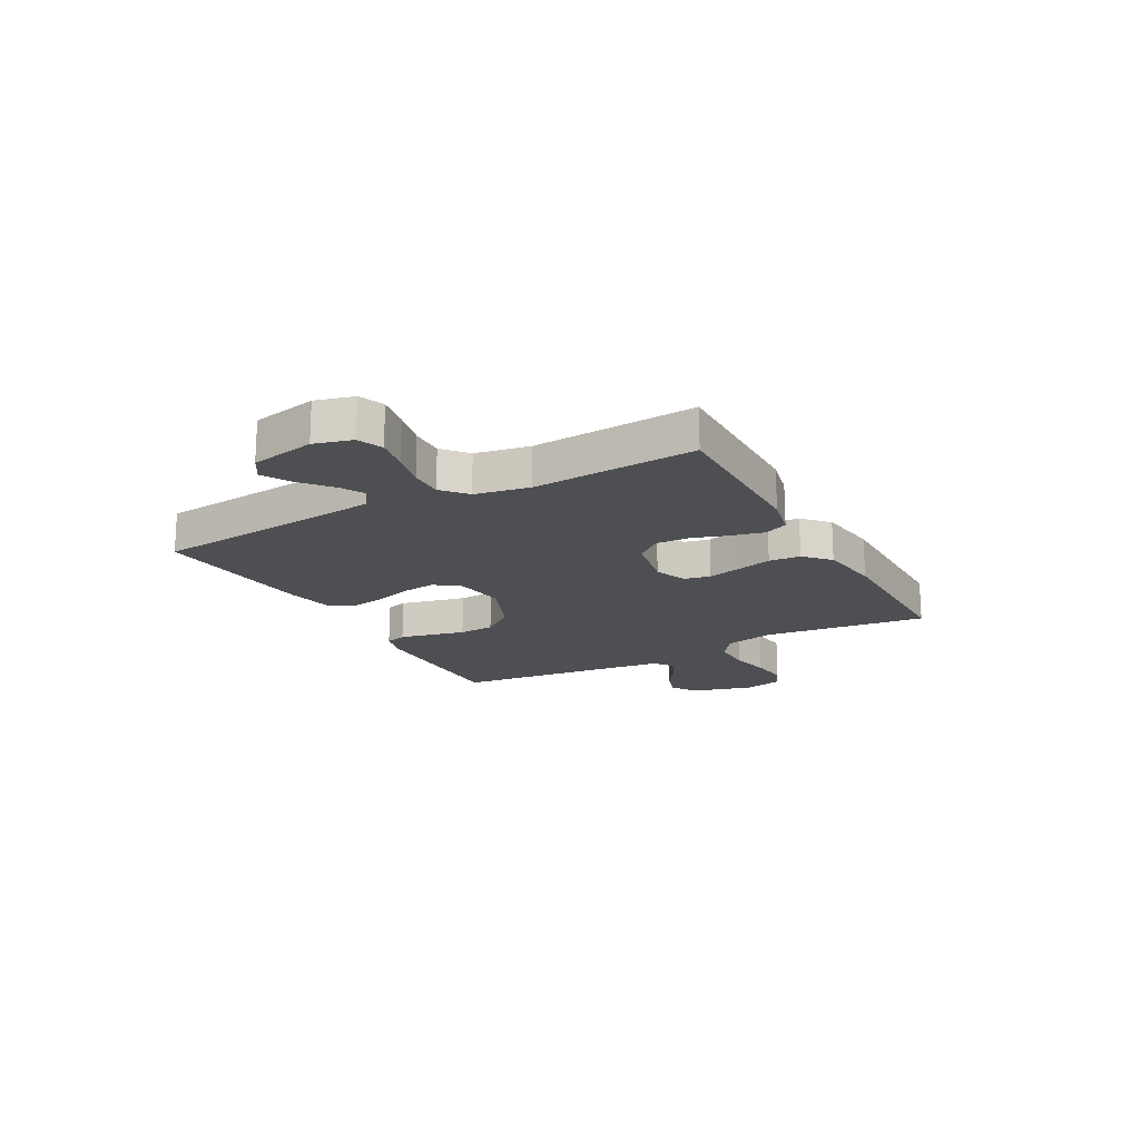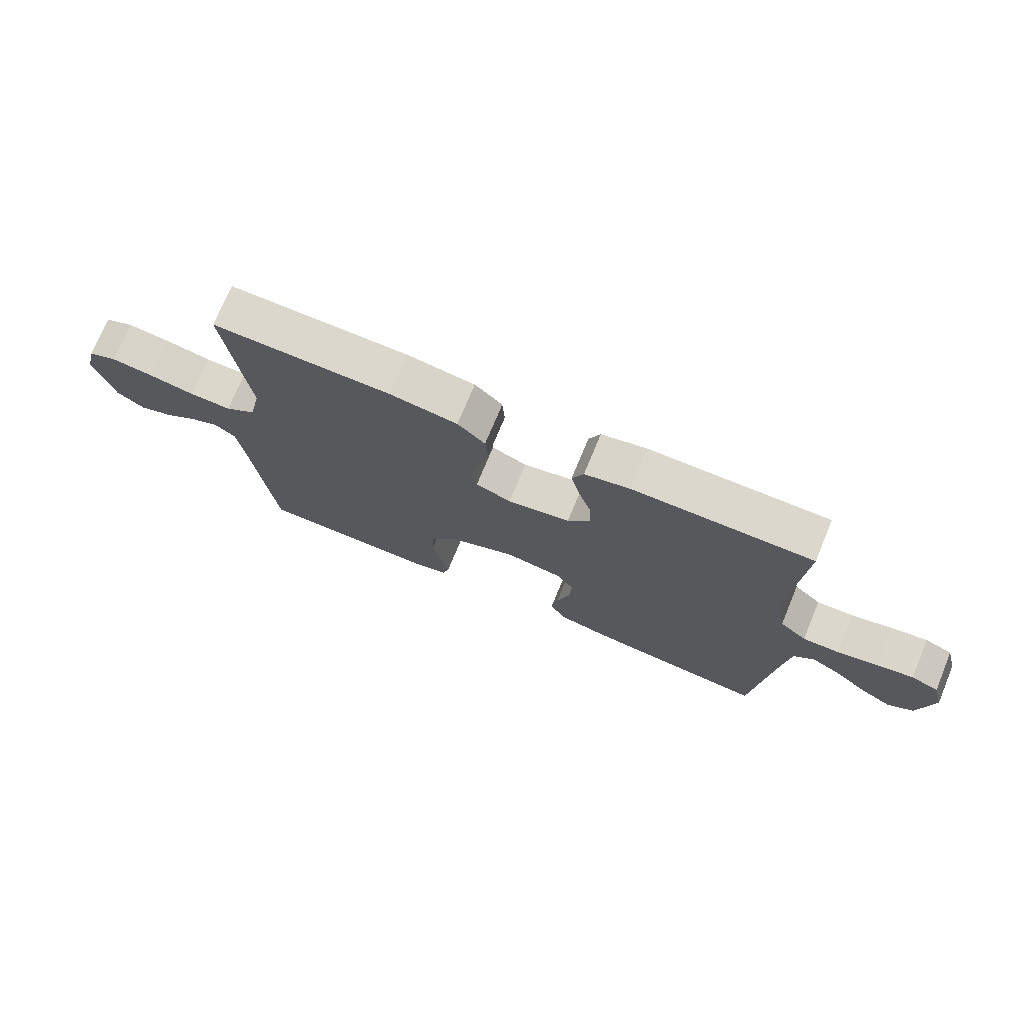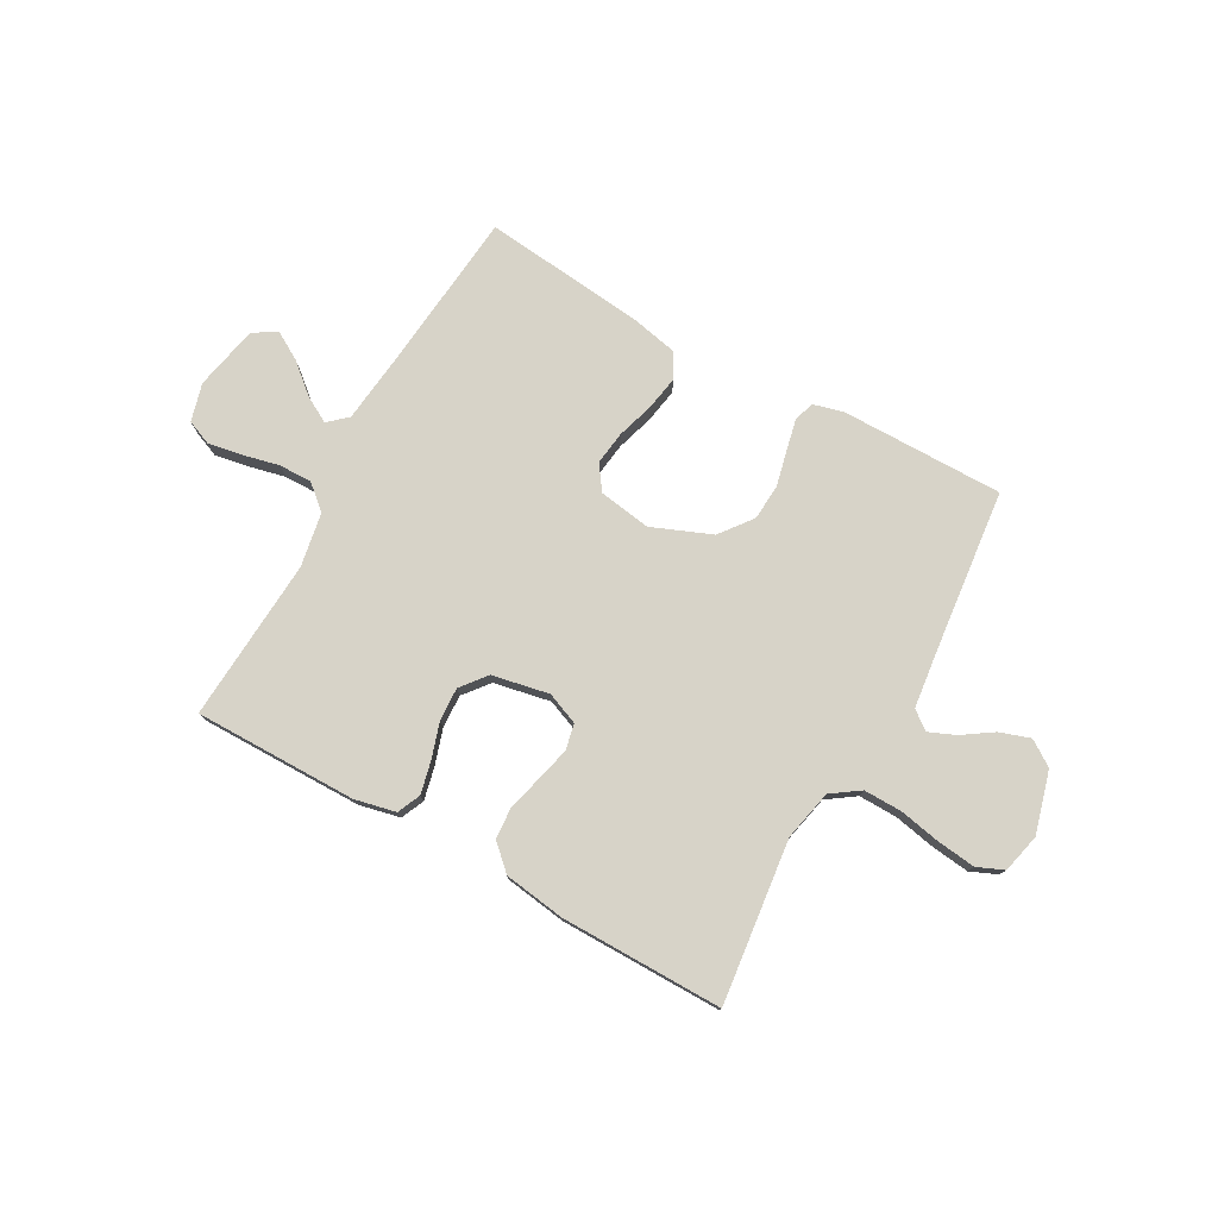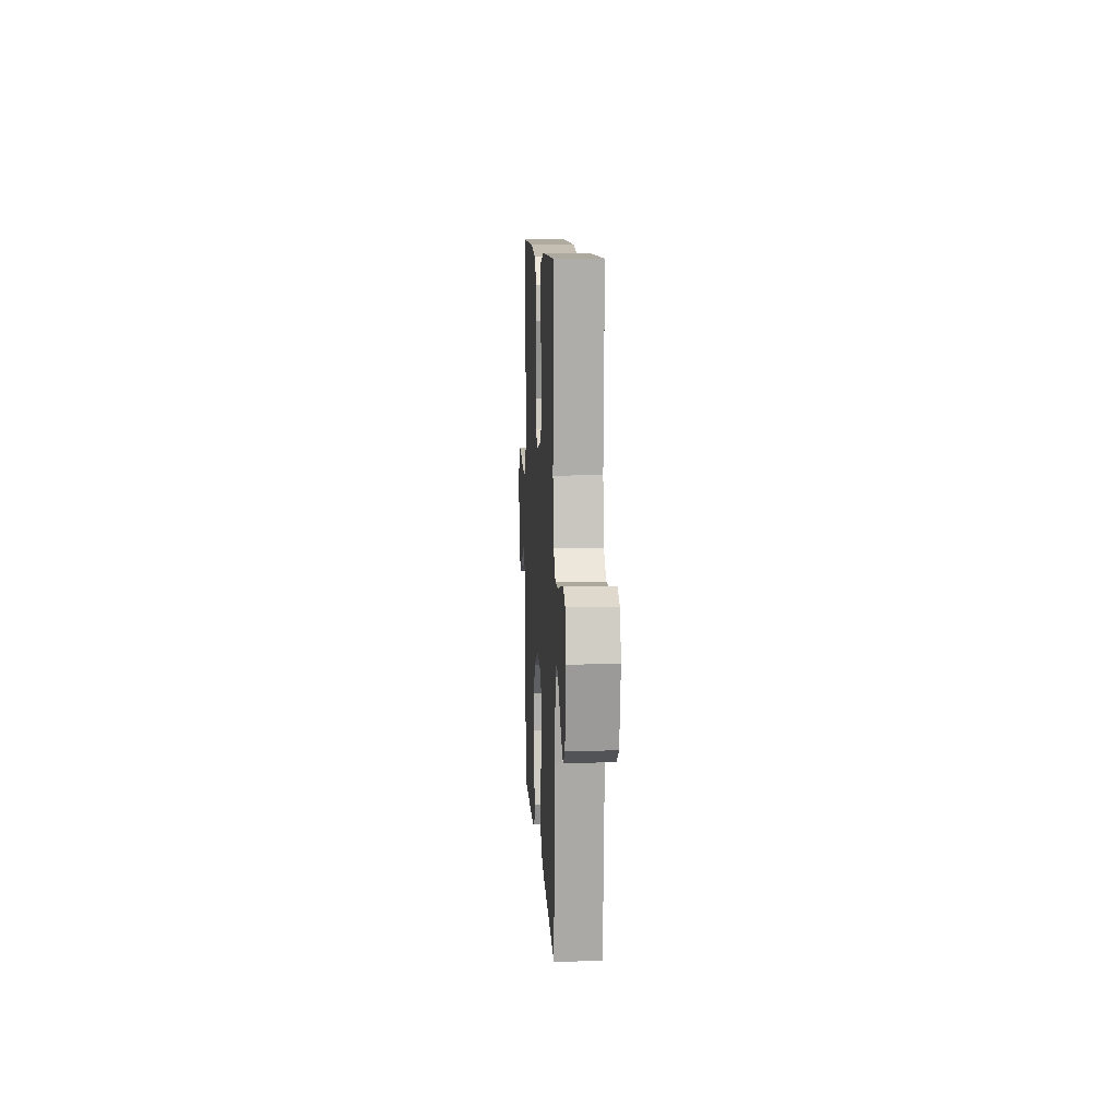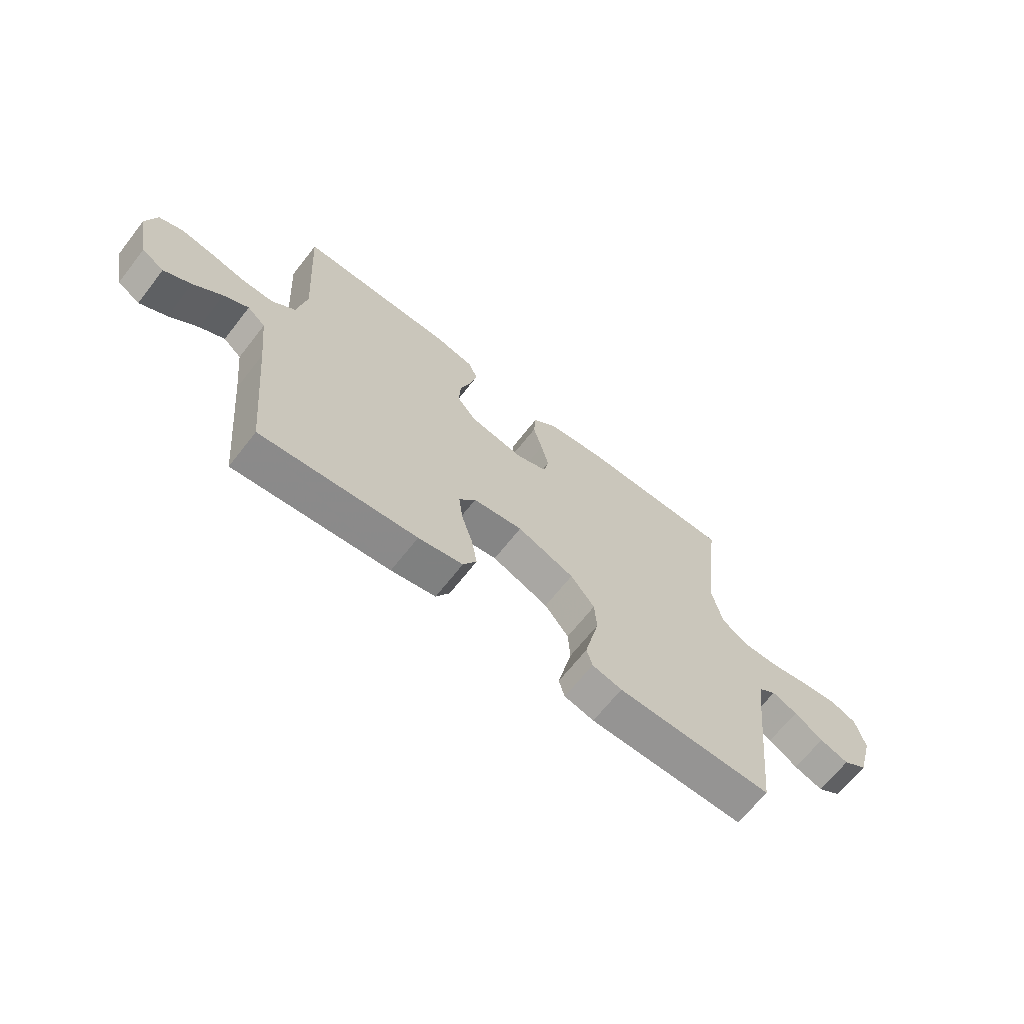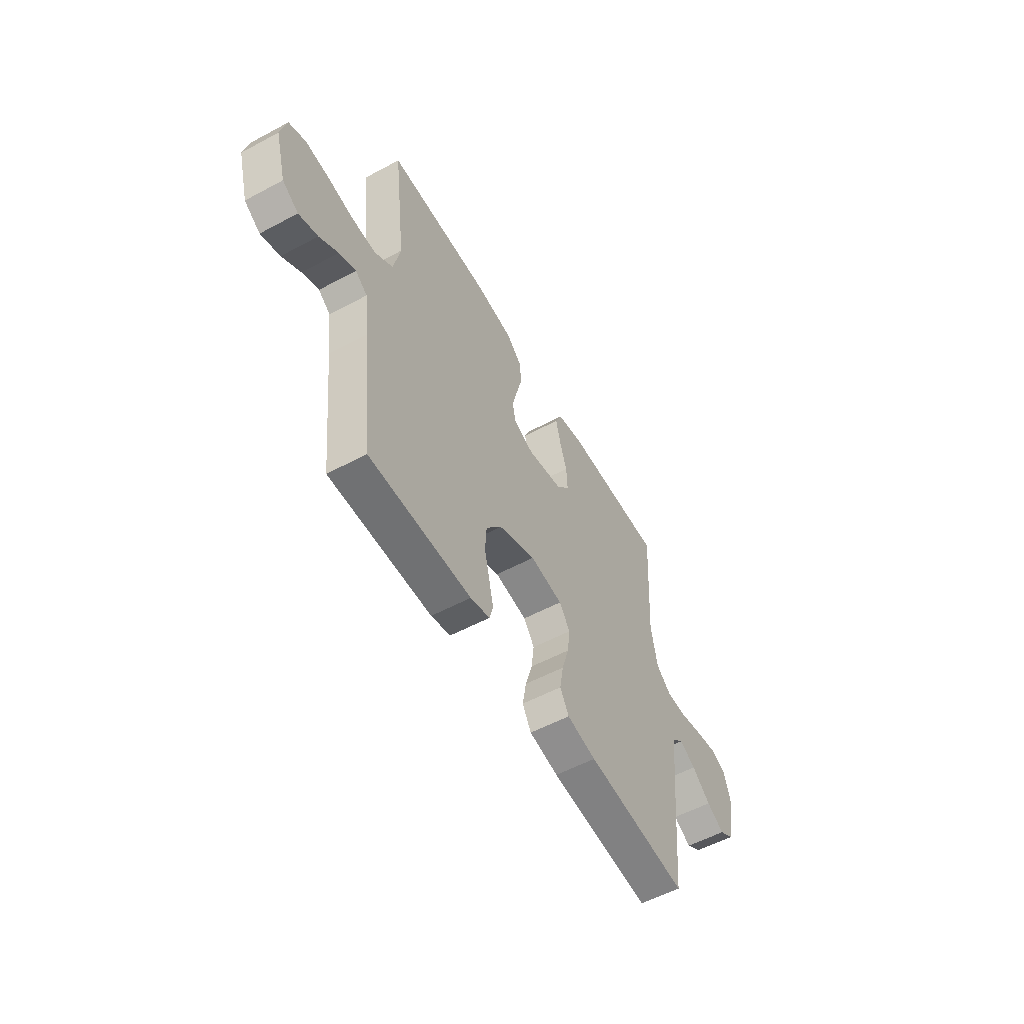
<metadata>
{"format":"obj","ext":"obj","renderer":"f3d","projection":"perspective","resolution":1024,"background":"white","views":[{"elev":-18.1,"azim":-61.4,"up":"+Y"},{"elev":73.3,"azim":-157.5,"up":"+Z"},{"elev":77.1,"azim":29.2,"up":"+Y"},{"elev":9.5,"azim":-93.1,"up":"+Z"},{"elev":-66.9,"azim":-38.1,"up":"+Z"},{"elev":-55.6,"azim":119.4,"up":"+Z"}]}
</metadata>
<code>
v -0.5 0.07 -0.5
v -0.529 0.07 -0.2
v -0.543 0.07 -0.073
v -0.578 0.07 -0.042
v -0.626 0.07 -0.069
v -0.681 0.07 -0.116
v -0.733 0.07 -0.146
v -0.776 0.07 -0.119
v -0.8 0.07 0
v -0.781 0.07 0.07
v -0.735 0.07 0.089
v -0.673 0.07 0.078
v -0.605 0.07 0.062
v -0.544 0.07 0.061
v -0.499 0.07 0.1
v -0.481 0.07 0.2
v -0.5 0.07 0.5
v -0.2 0.07 0.498
v -0.124 0.07 0.481
v -0.105 0.07 0.438
v -0.119 0.07 0.378
v -0.14 0.07 0.312
v -0.143 0.07 0.251
v -0.105 0.07 0.204
v 0 0.07 0.183
v 0.059 0.07 0.207
v 0.069 0.07 0.255
v 0.054 0.07 0.316
v 0.037 0.07 0.382
v 0.041 0.07 0.44
v 0.087 0.07 0.483
v 0.2 0.07 0.499
v 0.5 0.07 0.5
v 0.464 0.07 0.2
v 0.484 0.07 0.106
v 0.536 0.07 0.07
v 0.607 0.07 0.071
v 0.684 0.07 0.086
v 0.754 0.07 0.094
v 0.803 0.07 0.073
v 0.82 0.07 0
v 0.788 0.07 -0.114
v 0.741 0.07 -0.145
v 0.685 0.07 -0.126
v 0.63 0.07 -0.089
v 0.581 0.07 -0.068
v 0.546 0.07 -0.094
v 0.533 0.07 -0.2
v 0.5 0.07 -0.5
v 0.2 0.07 -0.498
v 0.143 0.07 -0.483
v 0.132 0.07 -0.444
v 0.145 0.07 -0.387
v 0.16 0.07 -0.322
v 0.156 0.07 -0.256
v 0.11 0.07 -0.196
v 0 0.07 -0.151
v -0.096 0.07 -0.166
v -0.128 0.07 -0.211
v -0.12 0.07 -0.273
v -0.099 0.07 -0.342
v -0.088 0.07 -0.405
v -0.114 0.07 -0.451
v -0.2 0.07 -0.469
v -0.5 0 -0.5
v -0.529 0 -0.2
v -0.543 0 -0.073
v -0.578 0 -0.042
v -0.626 0 -0.069
v -0.681 0 -0.116
v -0.733 0 -0.146
v -0.776 0 -0.119
v -0.8 0 0
v -0.781 0 0.07
v -0.735 0 0.089
v -0.673 0 0.078
v -0.605 0 0.062
v -0.544 0 0.061
v -0.499 0 0.1
v -0.481 0 0.2
v -0.5 0 0.5
v -0.2 0 0.498
v -0.124 0 0.481
v -0.105 0 0.438
v -0.119 0 0.378
v -0.14 0 0.312
v -0.143 0 0.251
v -0.105 0 0.204
v 0 0 0.183
v 0.059 0 0.207
v 0.069 0 0.255
v 0.054 0 0.316
v 0.037 0 0.382
v 0.041 0 0.44
v 0.087 0 0.483
v 0.2 0 0.499
v 0.5 0 0.5
v 0.464 0 0.2
v 0.484 0 0.106
v 0.536 0 0.07
v 0.607 0 0.071
v 0.684 0 0.086
v 0.754 0 0.094
v 0.803 0 0.073
v 0.82 0 0
v 0.788 0 -0.114
v 0.741 0 -0.145
v 0.685 0 -0.126
v 0.63 0 -0.089
v 0.581 0 -0.068
v 0.546 0 -0.094
v 0.533 0 -0.2
v 0.5 0 -0.5
v 0.2 0 -0.498
v 0.143 0 -0.483
v 0.132 0 -0.444
v 0.145 0 -0.387
v 0.16 0 -0.322
v 0.156 0 -0.256
v 0.11 0 -0.196
v 0 0 -0.151
v -0.096 0 -0.166
v -0.128 0 -0.211
v -0.12 0 -0.273
v -0.099 0 -0.342
v -0.088 0 -0.405
v -0.114 0 -0.451
v -0.2 0 -0.469
f 64 1 2
f 63 64 2
f 62 63 2
f 61 62 2
f 60 61 2
f 59 60 2 3
f 58 59 3 4
f 57 58 4
f 52 53 54
f 51 52 54
f 50 51 54
f 49 50 54
f 48 49 54
f 47 48 54 55
f 46 47 55 56
f 43 44 45
f 42 43 45
f 41 42 45
f 40 41 45
f 39 40 45
f 38 39 45
f 37 38 45
f 36 37 45 46
f 46 56 57
f 36 46 57
f 35 36 57
f 32 33 34
f 31 32 34
f 30 31 34
f 29 30 34
f 28 29 34
f 27 28 34 35
f 20 21 22
f 19 20 22
f 18 19 22
f 17 18 22
f 16 17 22
f 15 16 22 23
f 14 15 23 24
f 11 12 13
f 10 11 13
f 9 10 13
f 8 9 13
f 7 8 13
f 6 7 13
f 5 6 13
f 4 5 13 14
f 14 24 25
f 4 14 25
f 57 4 25
f 26 27 35 57
f 25 26 57
f 66 65 128
f 66 128 127
f 66 127 126
f 66 126 125
f 66 125 124
f 67 66 124 123
f 68 67 123 122
f 68 122 121
f 118 117 116
f 118 116 115
f 118 115 114
f 118 114 113
f 118 113 112
f 119 118 112 111
f 120 119 111 110
f 109 108 107
f 109 107 106
f 109 106 105
f 109 105 104
f 109 104 103
f 109 103 102
f 109 102 101
f 110 109 101 100
f 121 120 110
f 121 110 100
f 121 100 99
f 98 97 96
f 98 96 95
f 98 95 94
f 98 94 93
f 98 93 92
f 99 98 92 91
f 86 85 84
f 86 84 83
f 86 83 82
f 86 82 81
f 86 81 80
f 87 86 80 79
f 88 87 79 78
f 77 76 75
f 77 75 74
f 77 74 73
f 77 73 72
f 77 72 71
f 77 71 70
f 77 70 69
f 78 77 69 68
f 89 88 78
f 89 78 68
f 89 68 121
f 121 99 91 90
f 121 90 89
f 1 65 66 2
f 2 66 67 3
f 3 67 68 4
f 4 68 69 5
f 5 69 70 6
f 6 70 71 7
f 7 71 72 8
f 8 72 73 9
f 9 73 74 10
f 10 74 75 11
f 11 75 76 12
f 12 76 77 13
f 13 77 78 14
f 14 78 79 15
f 15 79 80 16
f 16 80 81 17
f 17 81 82 18
f 18 82 83 19
f 19 83 84 20
f 20 84 85 21
f 21 85 86 22
f 22 86 87 23
f 23 87 88 24
f 24 88 89 25
f 25 89 90 26
f 26 90 91 27
f 27 91 92 28
f 28 92 93 29
f 29 93 94 30
f 30 94 95 31
f 31 95 96 32
f 32 96 97 33
f 33 97 98 34
f 34 98 99 35
f 35 99 100 36
f 36 100 101 37
f 37 101 102 38
f 38 102 103 39
f 39 103 104 40
f 40 104 105 41
f 41 105 106 42
f 42 106 107 43
f 43 107 108 44
f 44 108 109 45
f 45 109 110 46
f 46 110 111 47
f 47 111 112 48
f 48 112 113 49
f 49 113 114 50
f 50 114 115 51
f 51 115 116 52
f 52 116 117 53
f 53 117 118 54
f 54 118 119 55
f 55 119 120 56
f 56 120 121 57
f 57 121 122 58
f 58 122 123 59
f 59 123 124 60
f 60 124 125 61
f 61 125 126 62
f 62 126 127 63
f 63 127 128 64
f 64 128 65 1

</code>
